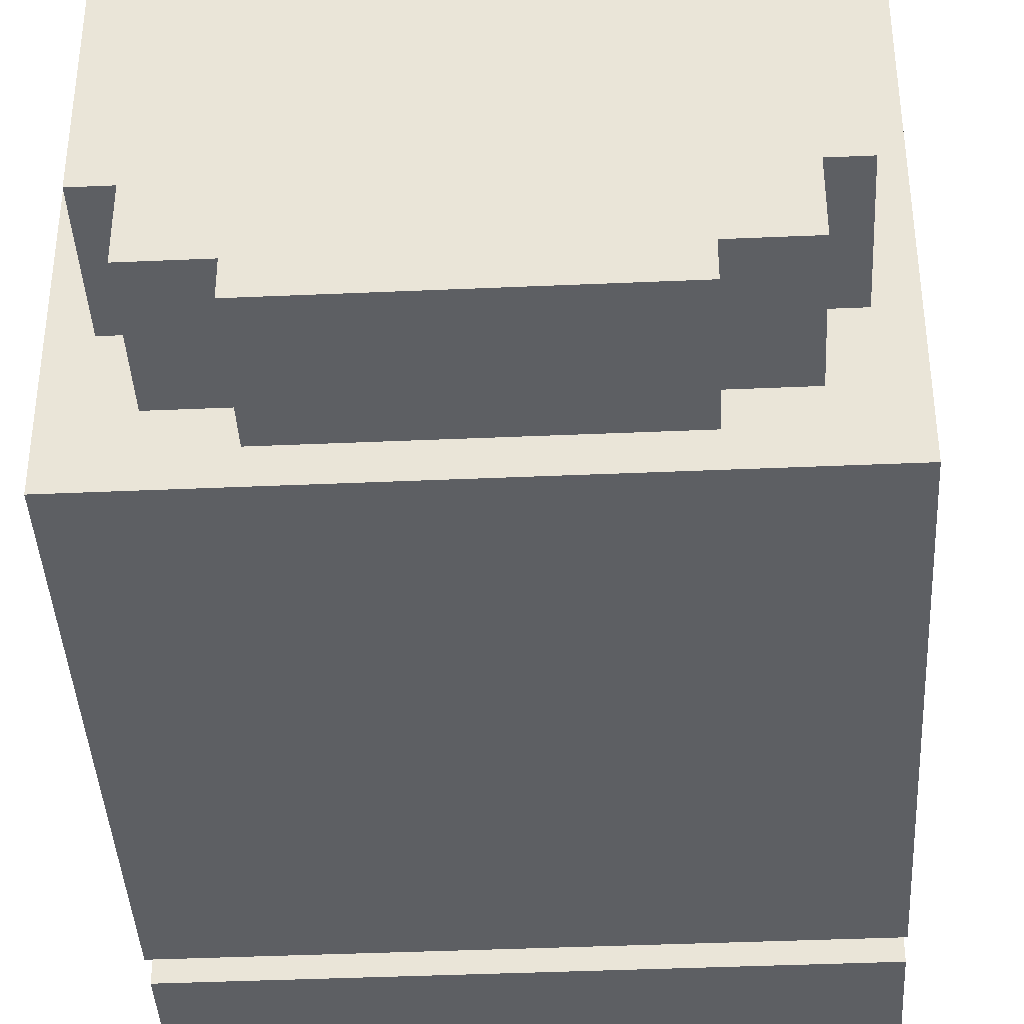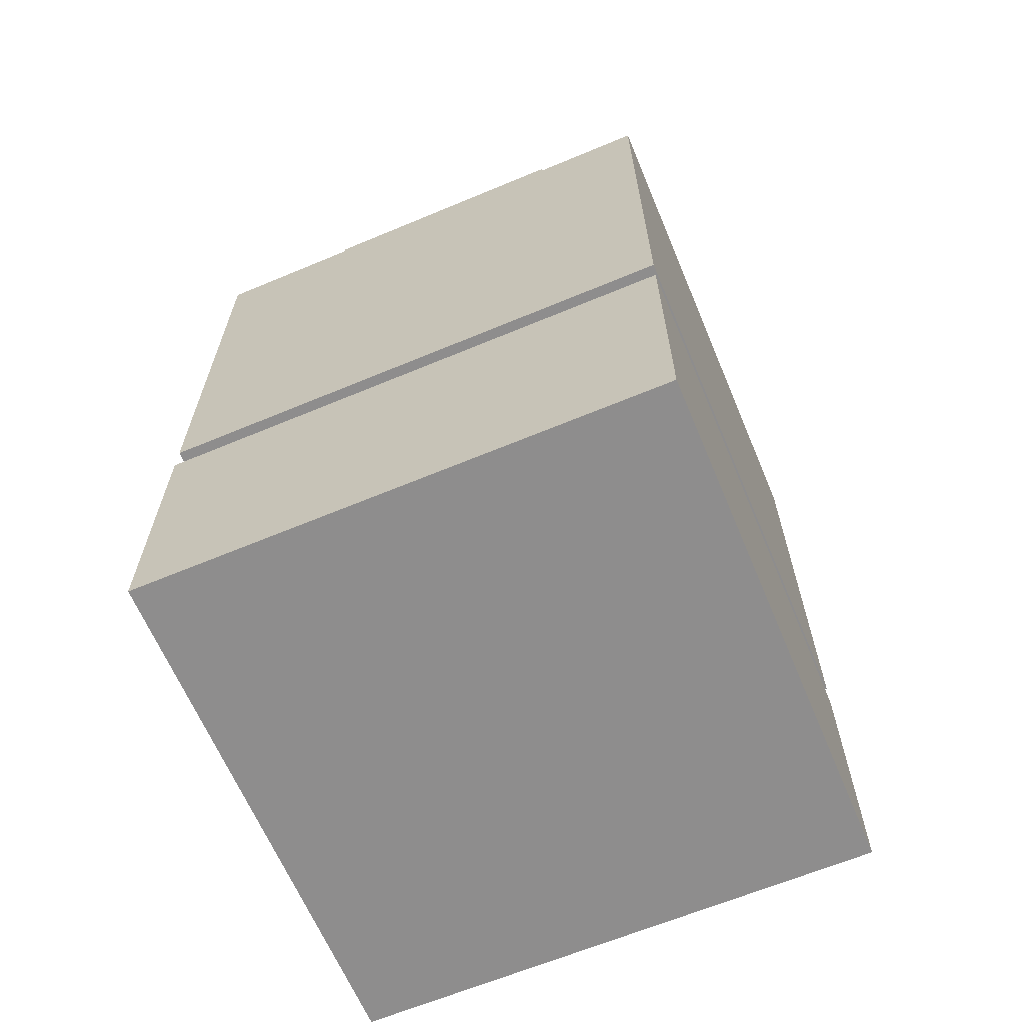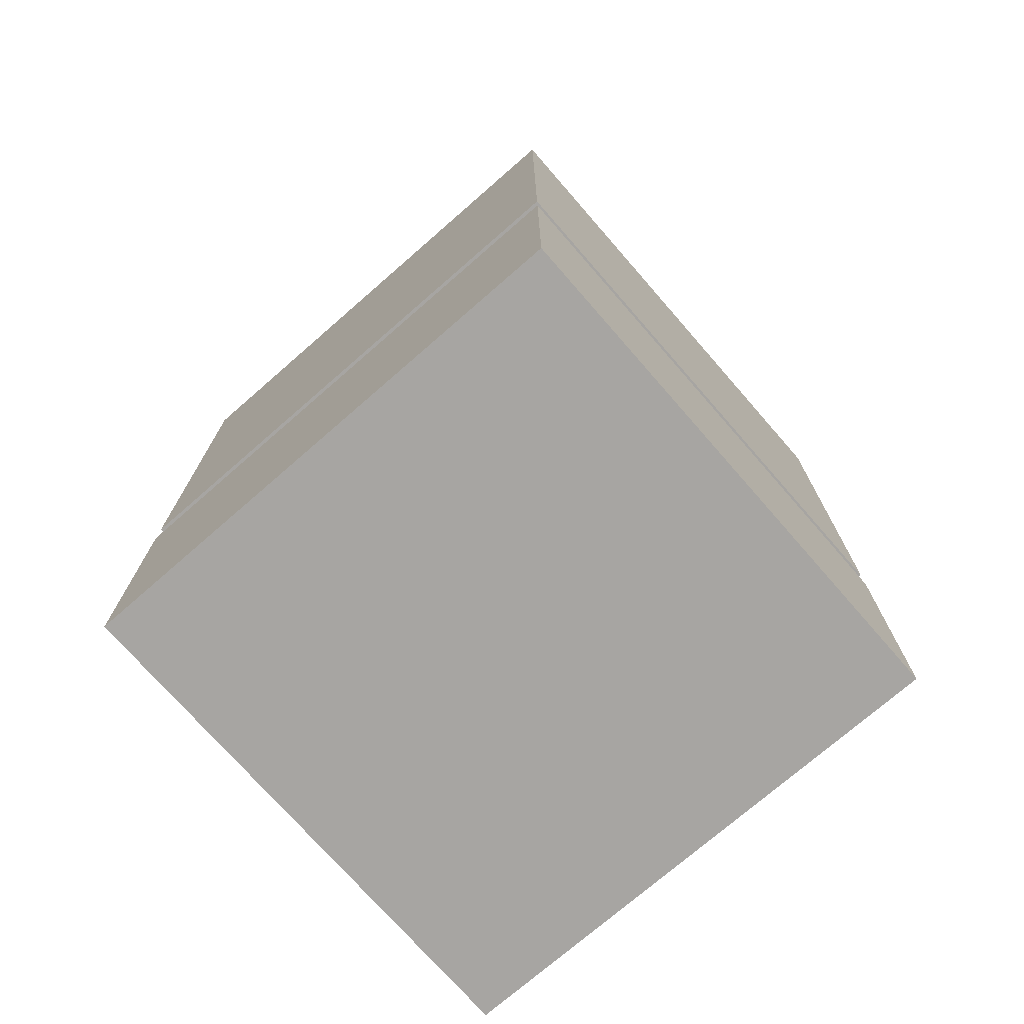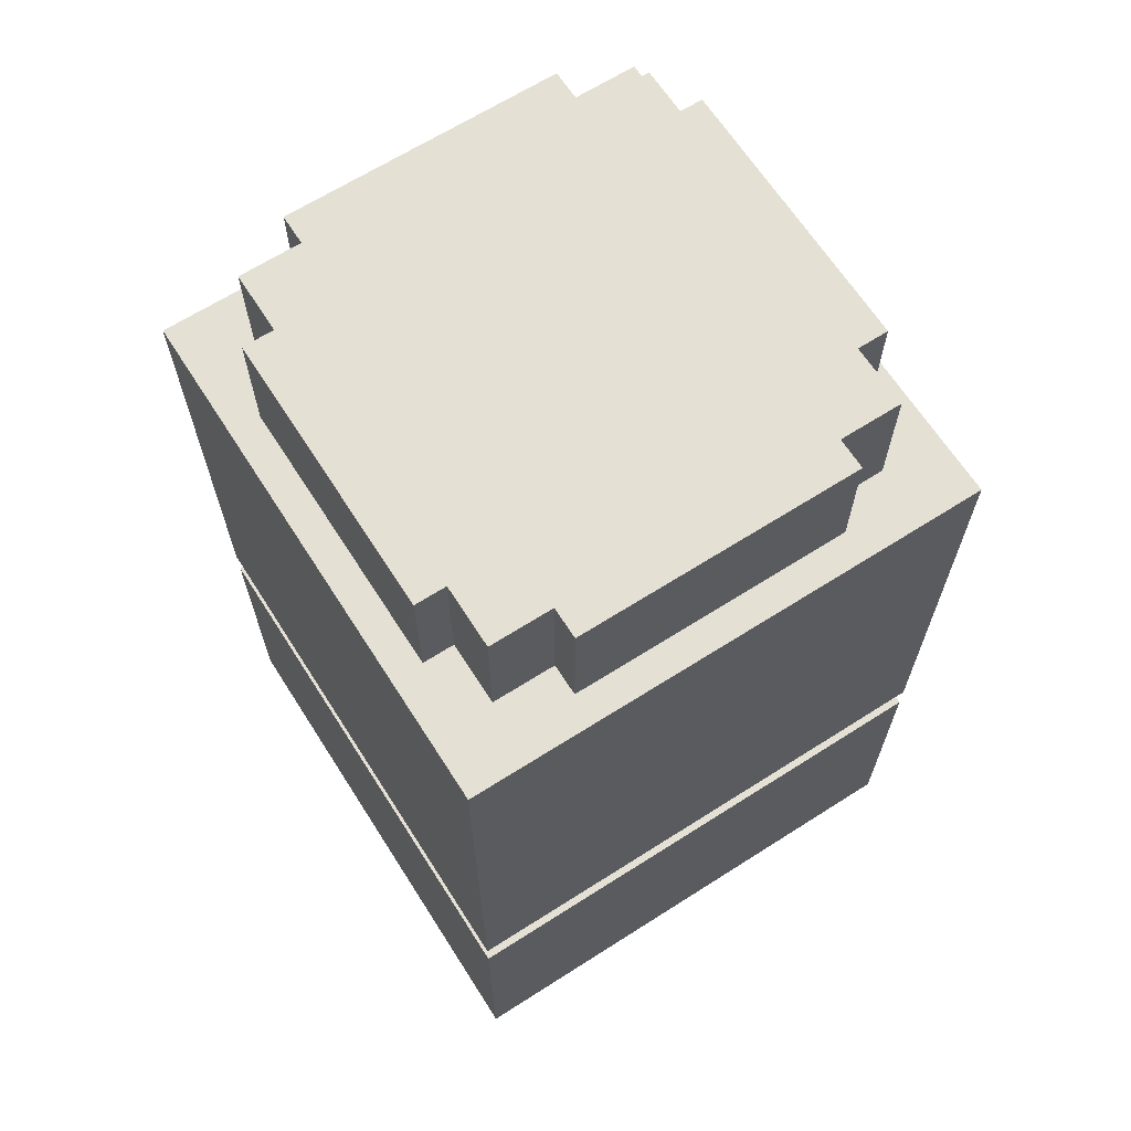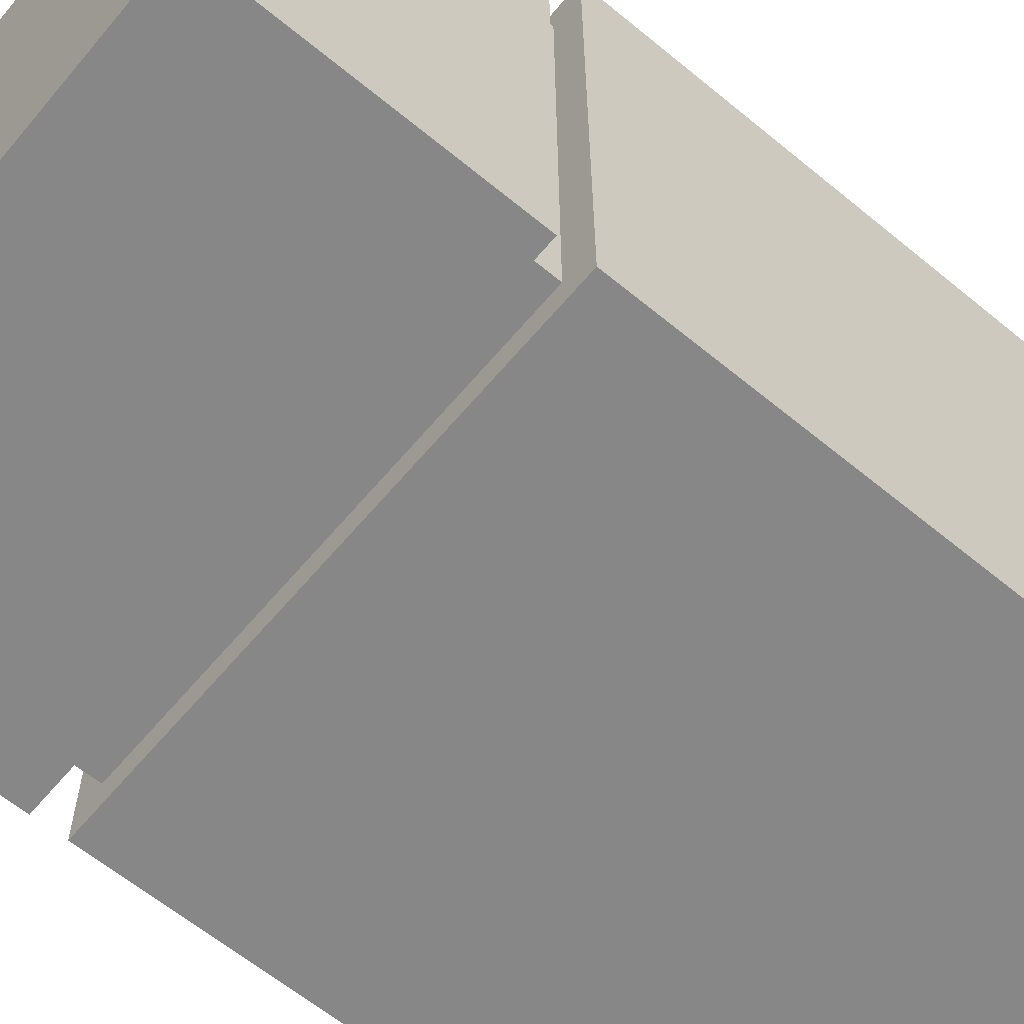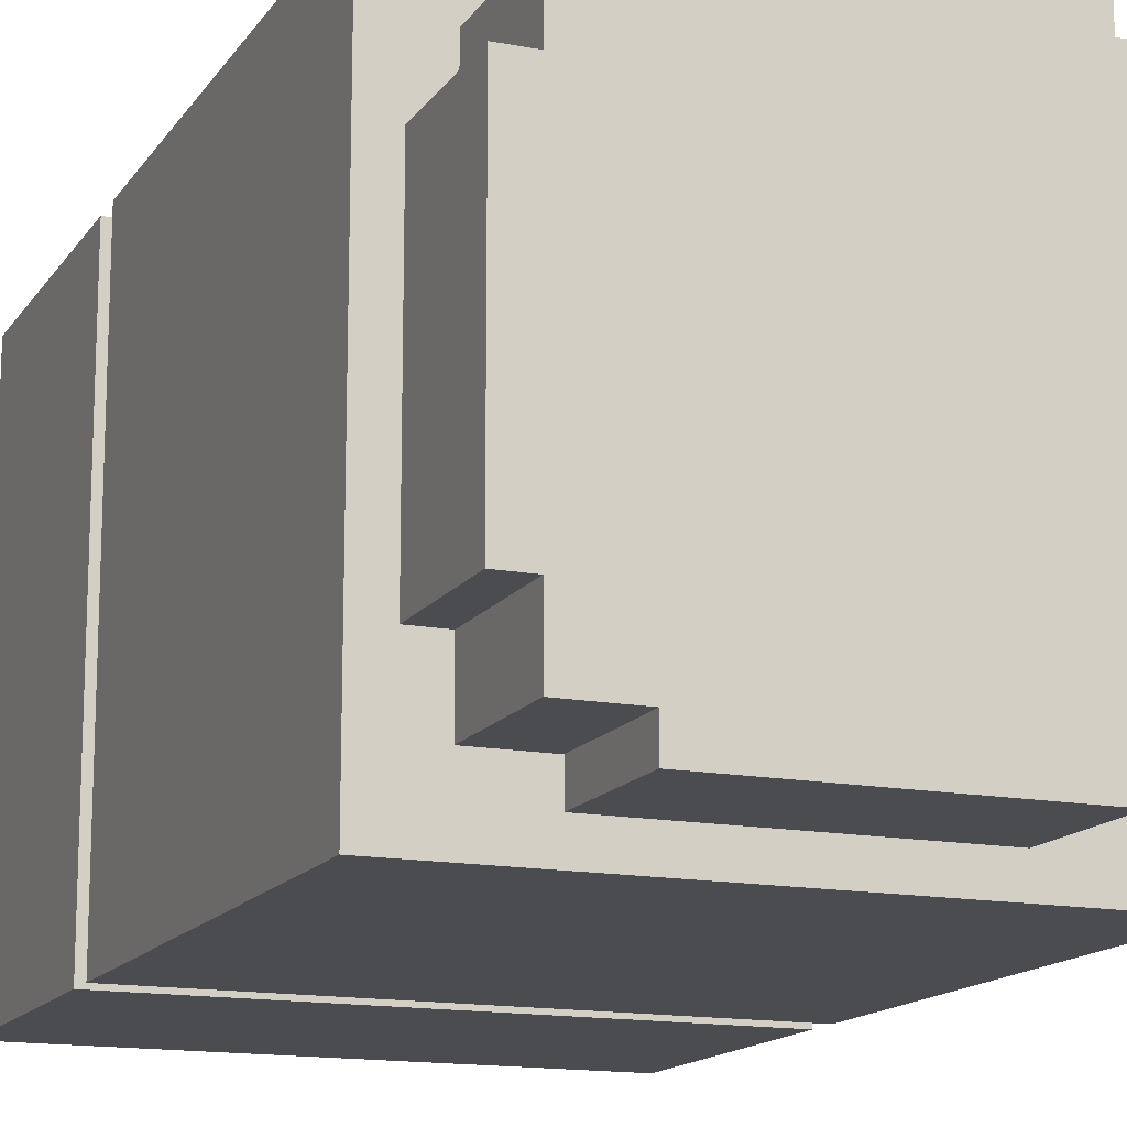
<metadata>
{"format":"obj","ext":"obj","renderer":"f3d","projection":"perspective","resolution":1024,"background":"white","views":[{"elev":-40.3,"azim":-176.9,"up":"+Z"},{"elev":-64.7,"azim":112.8,"up":"+Y"},{"elev":-73.9,"azim":-48.9,"up":"+Y"},{"elev":65.9,"azim":147.4,"up":"+Y"},{"elev":-62.4,"azim":50.1,"up":"+Z"},{"elev":-14.8,"azim":157.7,"up":"+Z"}]}
</metadata>
<code>
v -8 0 7
v -8 0 -10
v -8 9 7
v -8 9 -10
v -8 10 7
v -8 10 -10
v -8 26 7
v -8 26 -10
v -7 9 6
v -7 9 -9
v -7 10 6
v -7 10 -9
v -7 26 3
v -7 26 -6
v -7 30 3
v -7 30 -6
v -6 26 5
v -6 26 3
v -6 26 -6
v -6 26 -8
v -6 30 5
v -6 30 3
v -6 30 -6
v -6 30 -8
v -4 26 6
v -4 26 5
v -4 26 -8
v -4 26 -9
v -4 30 6
v -4 30 5
v -4 30 -8
v -4 30 -9
v 5 26 6
v 5 26 5
v 5 26 -8
v 5 26 -9
v 5 30 6
v 5 30 5
v 5 30 -8
v 5 30 -9
v 7 26 5
v 7 26 3
v 7 26 -6
v 7 26 -8
v 7 30 5
v 7 30 3
v 7 30 -6
v 7 30 -8
v 8 9 6
v 8 9 -9
v 8 10 6
v 8 10 -9
v 8 26 3
v 8 26 -6
v 8 30 3
v 8 30 -6
v 9 0 7
v 9 0 -10
v 9 9 7
v 9 9 -10
v 9 10 7
v 9 10 -10
v 9 26 7
v 9 26 -10
v -8 0 7
v -8 9 7
v -8 10 7
v -8 26 7
v -4 11 7
v -4 12 7
v -3 21 7
v -3 22 7
v -2 21 7
v -2 22 7
v -2 23 7
v -1 22 7
v -1 23 7
v -1 24 7
v 0 12 7
v 0 23 7
v 1 12 7
v 1 24 7
v 6 11 7
v 6 12 7
v 9 0 7
v 9 9 7
v 9 10 7
v 9 26 7
v -7 9 6
v -7 10 6
v -4 26 6
v -4 30 6
v 5 26 6
v 5 30 6
v 8 9 6
v 8 10 6
v -6 26 5
v -6 30 5
v -4 26 5
v -4 30 5
v 5 26 5
v 5 30 5
v 7 26 5
v 7 30 5
v -7 26 3
v -7 30 3
v -6 26 3
v -6 30 3
v 7 26 3
v 7 30 3
v 8 26 3
v 8 30 3
v -7 26 -6
v -7 30 -6
v -6 26 -6
v -6 30 -6
v 7 26 -6
v 7 30 -6
v 8 26 -6
v 8 30 -6
v -6 26 -8
v -6 30 -8
v -4 26 -8
v -4 30 -8
v 5 26 -8
v 5 30 -8
v 7 26 -8
v 7 30 -8
v -7 9 -9
v -7 10 -9
v -4 26 -9
v -4 30 -9
v 5 26 -9
v 5 30 -9
v 8 9 -9
v 8 10 -9
v -8 0 -10
v -8 9 -10
v -8 10 -10
v -8 26 -10
v -5 11 -10
v -5 12 -10
v -3 21 -10
v -3 22 -10
v -2 21 -10
v -2 22 -10
v -2 23 -10
v -1 22 -10
v -1 23 -10
v -1 24 -10
v 0 12 -10
v 0 23 -10
v 1 12 -10
v 1 24 -10
v 5 11 -10
v 5 12 -10
v 9 0 -10
v 9 9 -10
v 9 10 -10
v 9 26 -10
v -8 0 7
v 9 0 7
v -8 0 -10
v 9 0 -10
v -8 10 7
v 9 10 7
v -7 10 6
v 8 10 6
v -7 10 -9
v 8 10 -9
v -8 10 -10
v 9 10 -10
v -8 9 7
v 9 9 7
v -7 9 6
v 8 9 6
v -7 9 -9
v 8 9 -9
v -8 9 -10
v 9 9 -10
v -8 26 7
v 9 26 7
v -4 26 6
v 5 26 6
v -6 26 5
v -4 26 5
v 5 26 5
v 7 26 5
v -7 26 3
v -6 26 3
v 7 26 3
v 8 26 3
v -7 26 -6
v -6 26 -6
v 7 26 -6
v 8 26 -6
v -6 26 -8
v -4 26 -8
v 5 26 -8
v 7 26 -8
v -4 26 -9
v 5 26 -9
v -8 26 -10
v 9 26 -10
v -4 30 6
v 5 30 6
v -6 30 5
v -4 30 5
v 5 30 5
v 7 30 5
v -7 30 3
v -6 30 3
v 7 30 3
v 8 30 3
v -7 30 -6
v -6 30 -6
v 7 30 -6
v 8 30 -6
v -6 30 -8
v -4 30 -8
v 5 30 -8
v 7 30 -8
v -4 30 -9
v 5 30 -9
f 3 2 1
f 4 2 3
f 7 6 5
f 8 6 7
f 11 10 9
f 12 10 11
f 15 14 13
f 16 14 15
f 21 18 17
f 22 18 21
f 23 20 19
f 24 20 23
f 29 26 25
f 30 26 29
f 31 28 27
f 32 28 31
f 33 34 37
f 37 34 38
f 35 36 39
f 39 36 40
f 41 42 45
f 45 42 46
f 43 44 47
f 47 44 48
f 49 50 51
f 51 50 52
f 53 54 55
f 55 54 56
f 57 58 59
f 59 58 60
f 61 62 63
f 63 62 64
f 69 68 67
f 70 68 69
f 71 68 70
f 72 68 71
f 73 71 70
f 73 72 71
f 74 68 72
f 74 72 73
f 75 68 74
f 76 74 73
f 76 75 74
f 77 68 75
f 77 75 76
f 78 68 77
f 79 70 69
f 79 73 70
f 79 76 73
f 79 77 76
f 80 78 77
f 80 77 79
f 81 79 69
f 81 80 79
f 82 68 78
f 82 80 81
f 82 78 80
f 83 69 67
f 83 81 69
f 84 82 81
f 84 81 83
f 85 66 65
f 86 66 85
f 87 83 67
f 87 84 83
f 88 82 84
f 88 84 87
f 88 68 82
f 93 92 91
f 94 92 93
f 95 90 89
f 96 90 95
f 99 98 97
f 100 98 99
f 103 102 101
f 104 102 103
f 107 106 105
f 108 106 107
f 111 110 109
f 112 110 111
f 113 114 115
f 115 114 116
f 117 118 119
f 119 118 120
f 121 122 123
f 123 122 124
f 125 126 127
f 127 126 128
f 131 132 133
f 133 132 134
f 129 130 135
f 135 130 136
f 139 140 141
f 141 140 142
f 142 140 143
f 143 140 144
f 142 143 145
f 143 144 145
f 144 140 146
f 145 144 146
f 146 140 147
f 145 146 148
f 146 147 148
f 147 140 149
f 148 147 149
f 149 140 150
f 141 142 151
f 142 145 151
f 145 148 151
f 148 149 151
f 149 150 152
f 151 149 152
f 141 151 153
f 151 152 153
f 150 140 154
f 153 152 154
f 152 150 154
f 139 141 155
f 141 153 155
f 153 154 156
f 155 153 156
f 137 138 157
f 157 138 158
f 139 155 159
f 155 156 159
f 156 154 160
f 159 156 160
f 154 140 160
f 163 162 161
f 164 162 163
f 167 166 165
f 168 166 167
f 169 167 165
f 170 166 168
f 171 169 165
f 171 170 169
f 172 166 170
f 172 170 171
f 173 174 175
f 175 174 176
f 173 175 177
f 176 174 178
f 173 177 179
f 177 178 179
f 178 174 180
f 179 178 180
f 181 182 183
f 183 182 184
f 181 183 185
f 185 183 186
f 184 182 187
f 187 182 188
f 181 185 189
f 189 185 190
f 188 182 191
f 191 182 192
f 181 189 193
f 192 182 196
f 193 194 197
f 195 196 200
f 197 198 201
f 199 200 202
f 197 201 203
f 201 202 203
f 181 193 203
f 193 197 203
f 202 200 204
f 203 202 204
f 196 182 204
f 200 196 204
f 205 206 208
f 208 206 209
f 207 208 212
f 209 210 212
f 208 209 212
f 212 210 213
f 211 212 215
f 213 214 215
f 212 213 215
f 215 214 216
f 216 214 217
f 217 214 218
f 216 217 219
f 219 217 220
f 220 217 221
f 221 217 222
f 220 221 223
f 223 221 224

</code>
